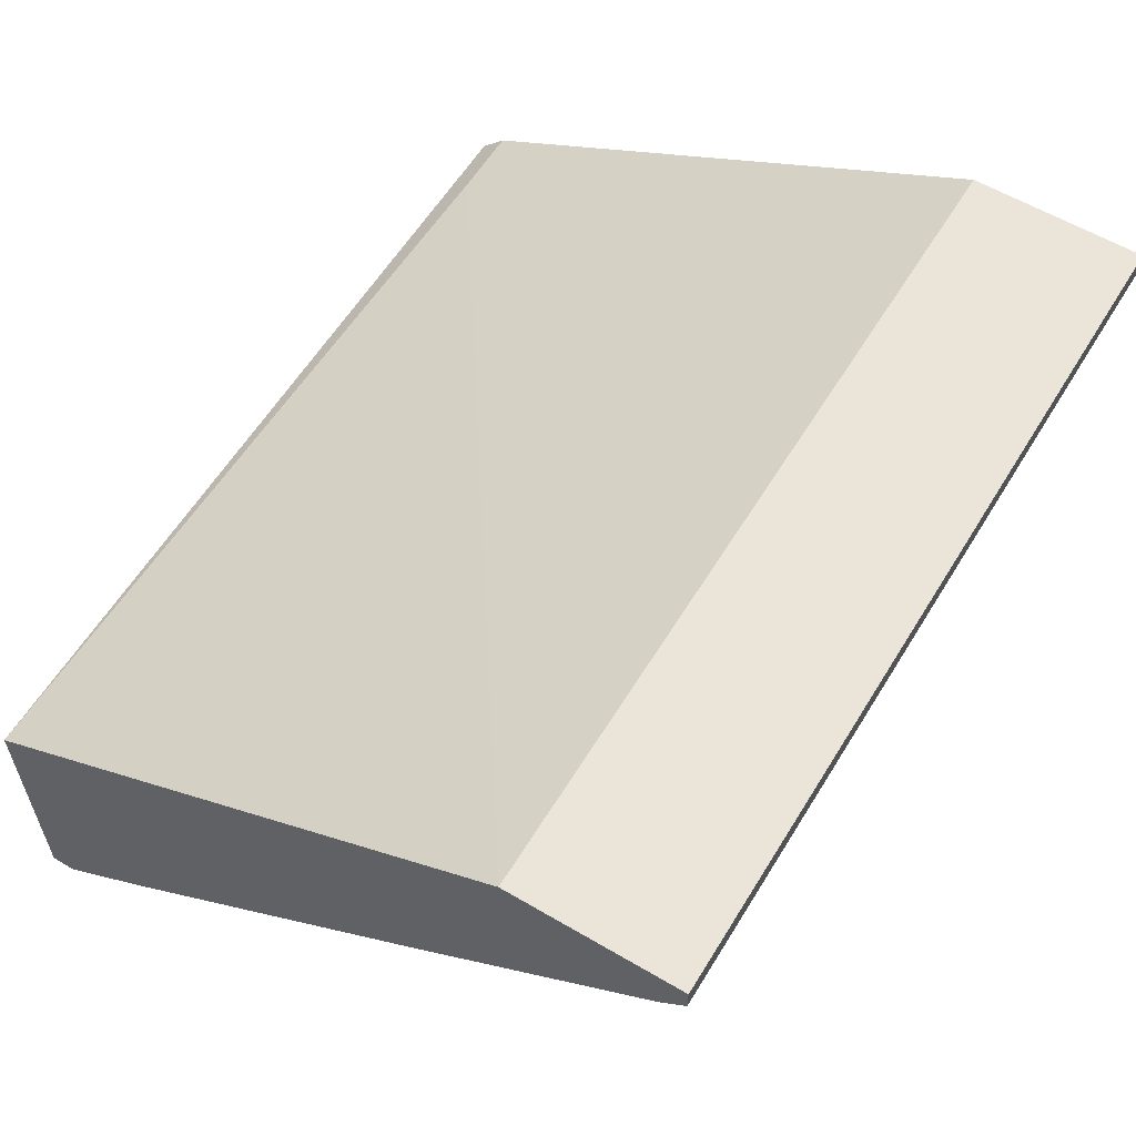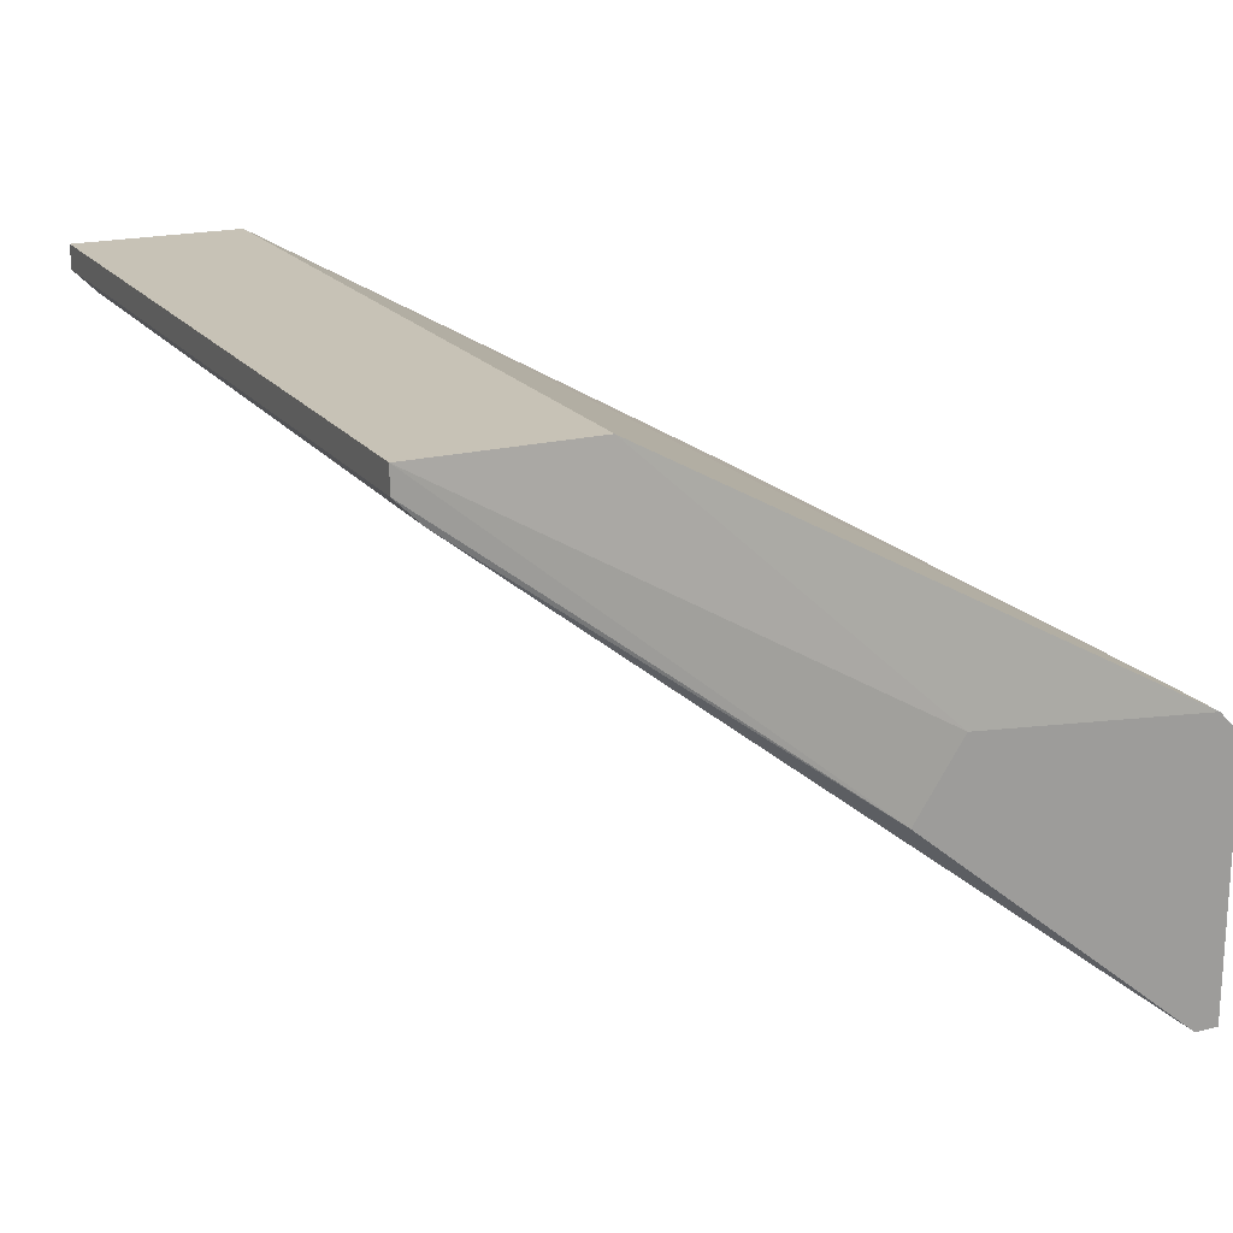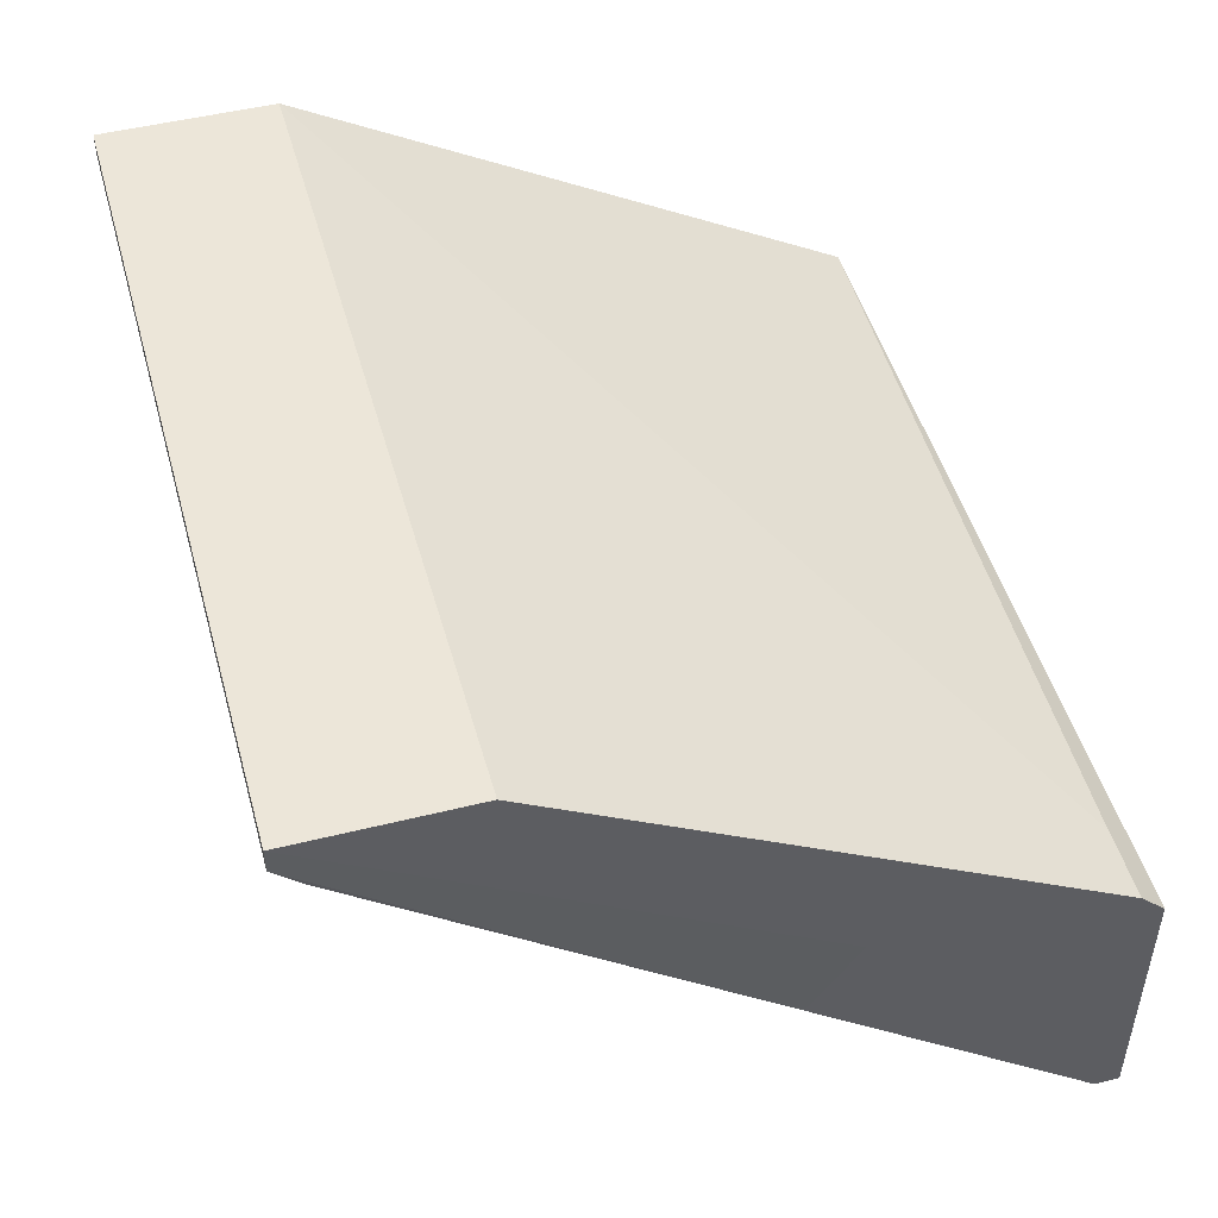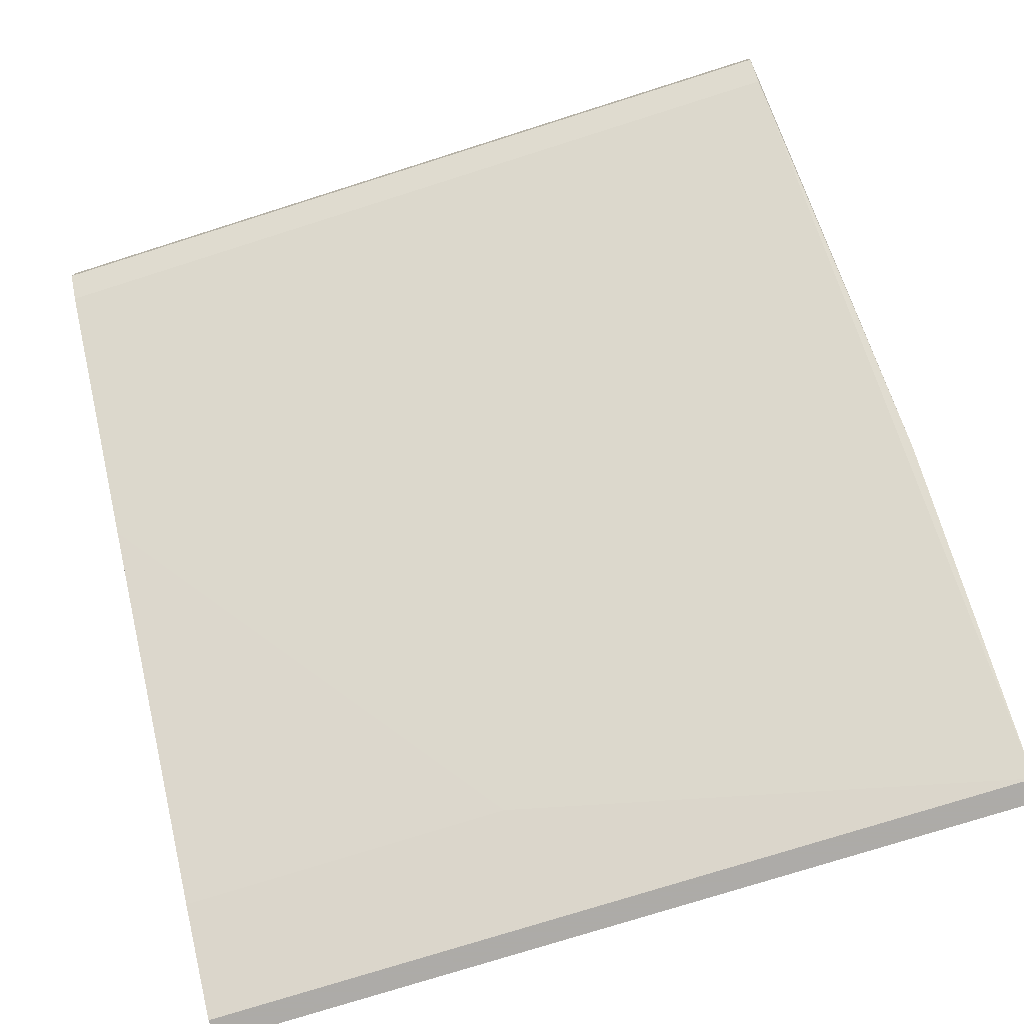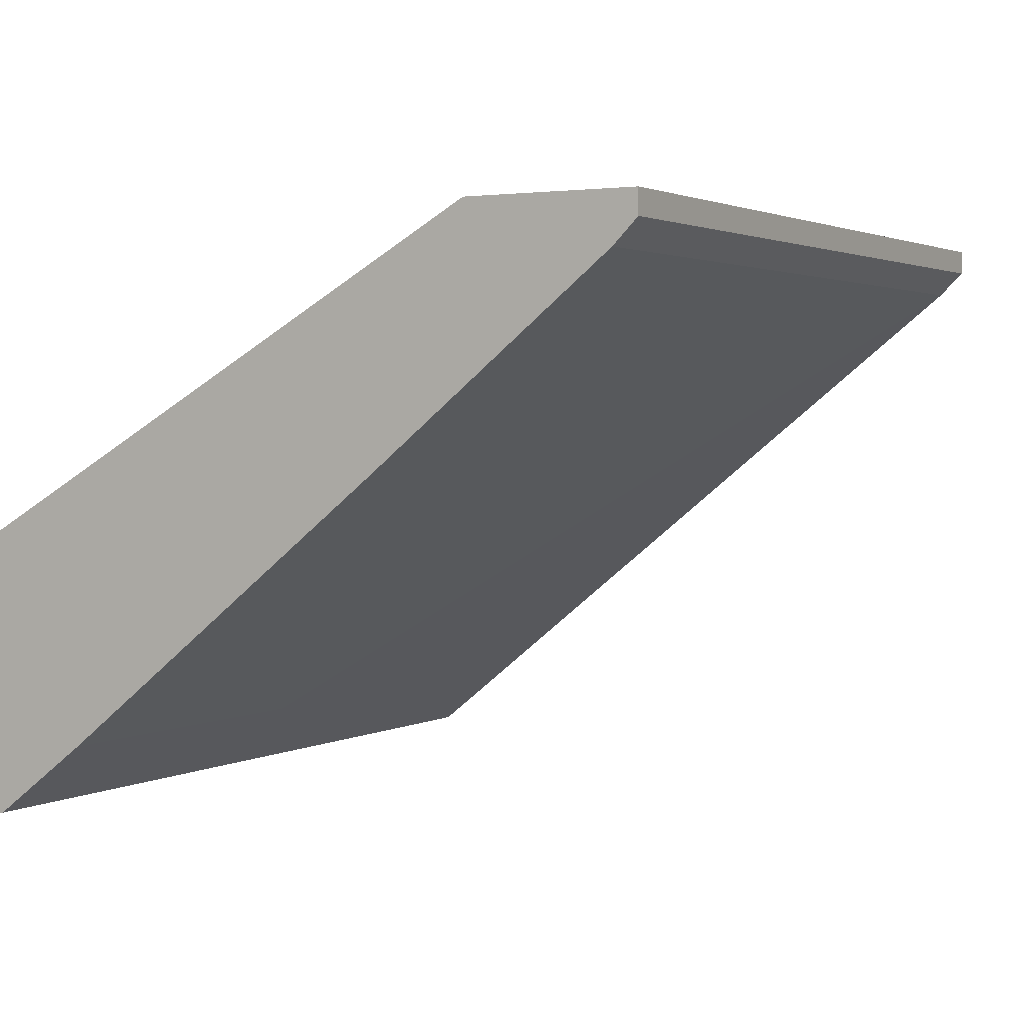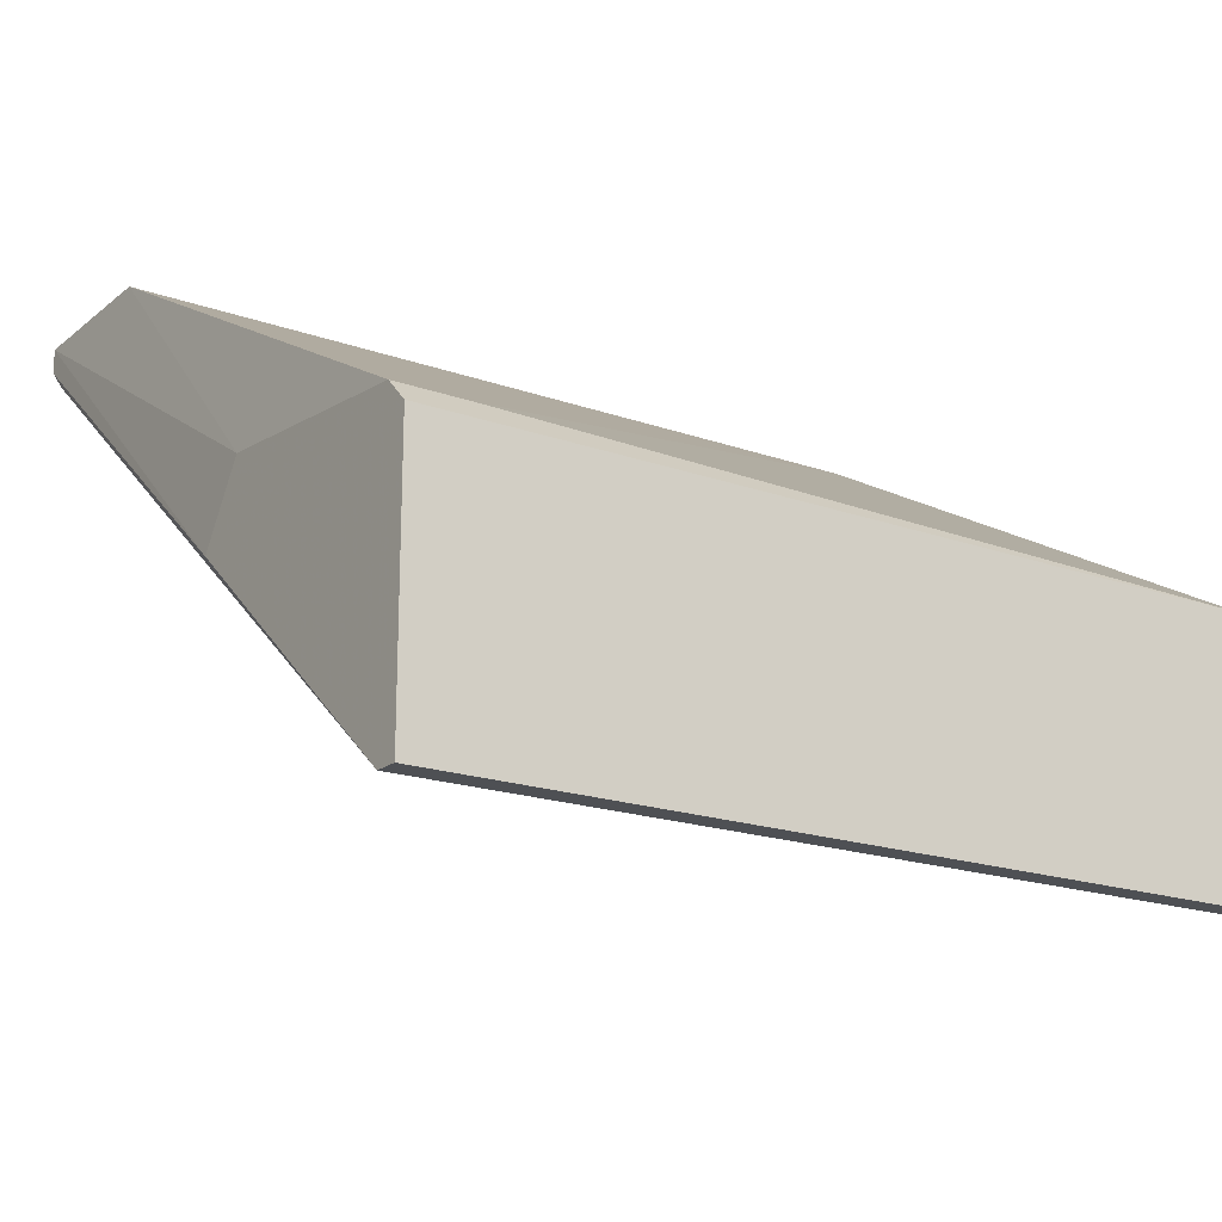
<metadata>
{"format":"obj","ext":"obj","renderer":"f3d","projection":"perspective","resolution":1024,"background":"white","views":[{"elev":59.0,"azim":-58.8,"up":"+Z"},{"elev":19.2,"azim":64.3,"up":"+Z"},{"elev":48.7,"azim":74.5,"up":"+Z"},{"elev":-76.5,"azim":17.5,"up":"+Z"},{"elev":2.2,"azim":-60.2,"up":"+Z"},{"elev":-18.7,"azim":145.8,"up":"+Z"}]}
</metadata>
<code>
v 0.01394 -0.02931 -0.02193
v 0.01394 -0.02931 -0.02112
v 0.01394 -0.02849 -0.02275
v 0.01394 -0.02361 -0.02112
v -0.002337 -0.008952 -0.03821
v 0.01476 -0.005696 -0.03089
v 0.01476 -0.005696 -0.04066
v 0.01476 -0.004881 -0.0317
v 0.01476 -0.004881 -0.04066
v 0.01476 -0.01384 -0.03007
v 0.01476 -0.01546 -0.03251
v 0.01231 -0.005696 -0.03089
v -0.01374 -0.005696 -0.04066
v -0.01374 -0.008952 -0.03821
v -0.01374 -0.02931 -0.02193
v -0.01374 -0.02931 -0.02112
v -0.01374 -0.004881 -0.0317
v -0.01374 -0.004881 -0.04066
v -0.01374 -0.02035 -0.02926
v -0.01374 -0.02849 -0.02275
v -0.01374 -0.02361 -0.02112
f 13 5 14
f 8 6 7
f 6 8 17
f 17 19 21
f 17 8 18
f 19 17 18
f 6 21 4
f 4 21 16
f 21 19 16
f 19 18 13
f 18 7 13
f 16 19 20
f 8 7 9
f 7 18 9
f 18 8 9
f 20 19 3
f 1 20 3
f 4 16 2
f 16 1 2
f 7 6 11
f 3 7 11
f 1 3 11
f 2 1 11
f 13 7 5
f 3 19 5
f 7 3 5
f 6 4 10
f 4 2 10
f 11 6 10
f 2 11 10
f 1 16 15
f 20 1 15
f 16 20 15
f 6 17 12
f 21 6 12
f 17 21 12
f 19 13 14
f 5 19 14

</code>
